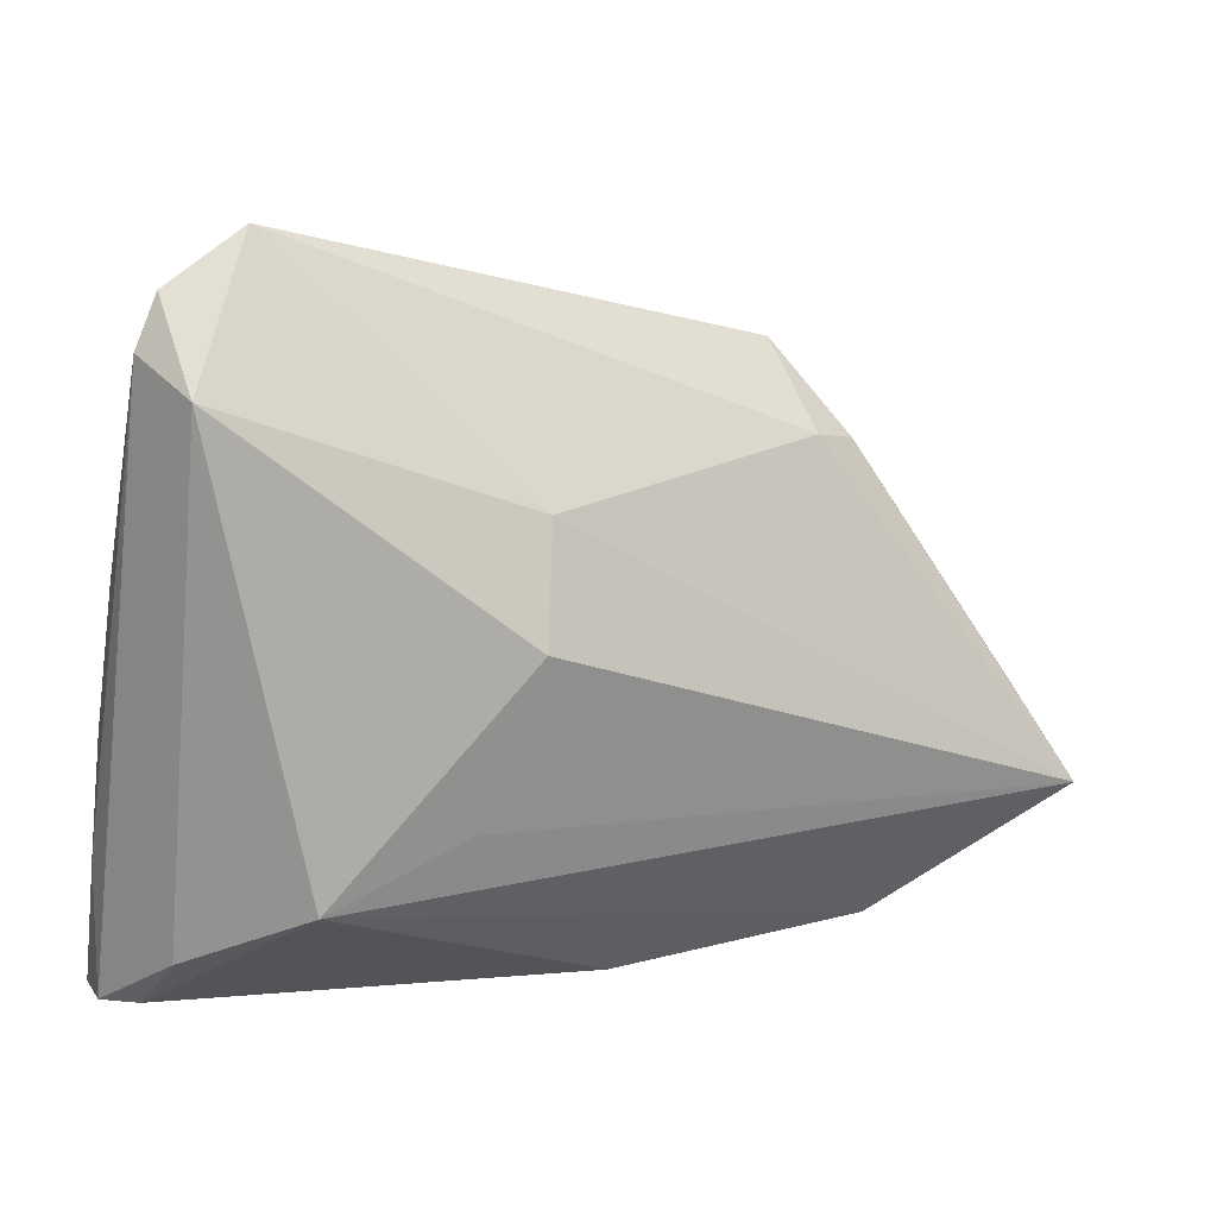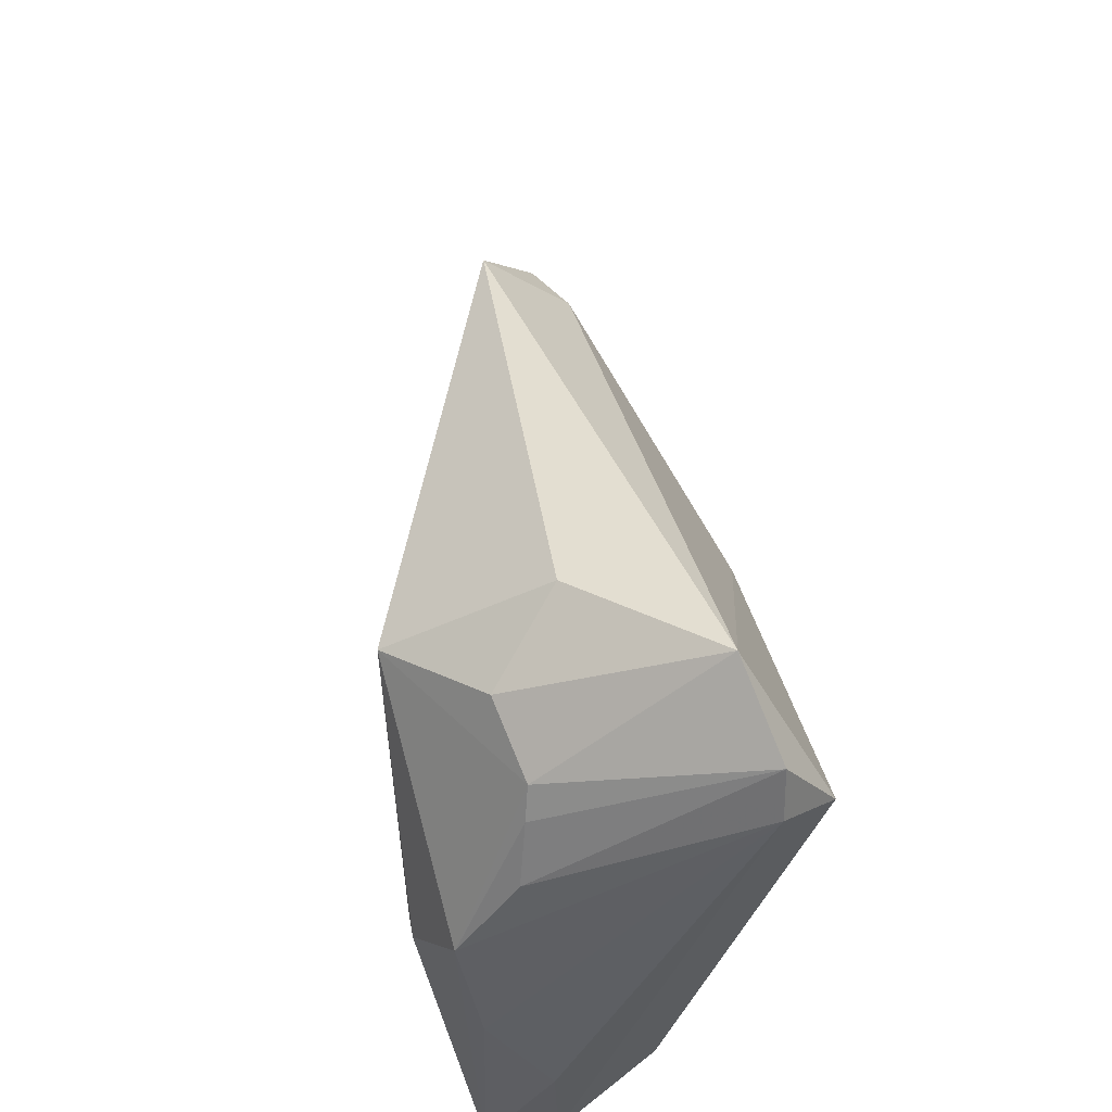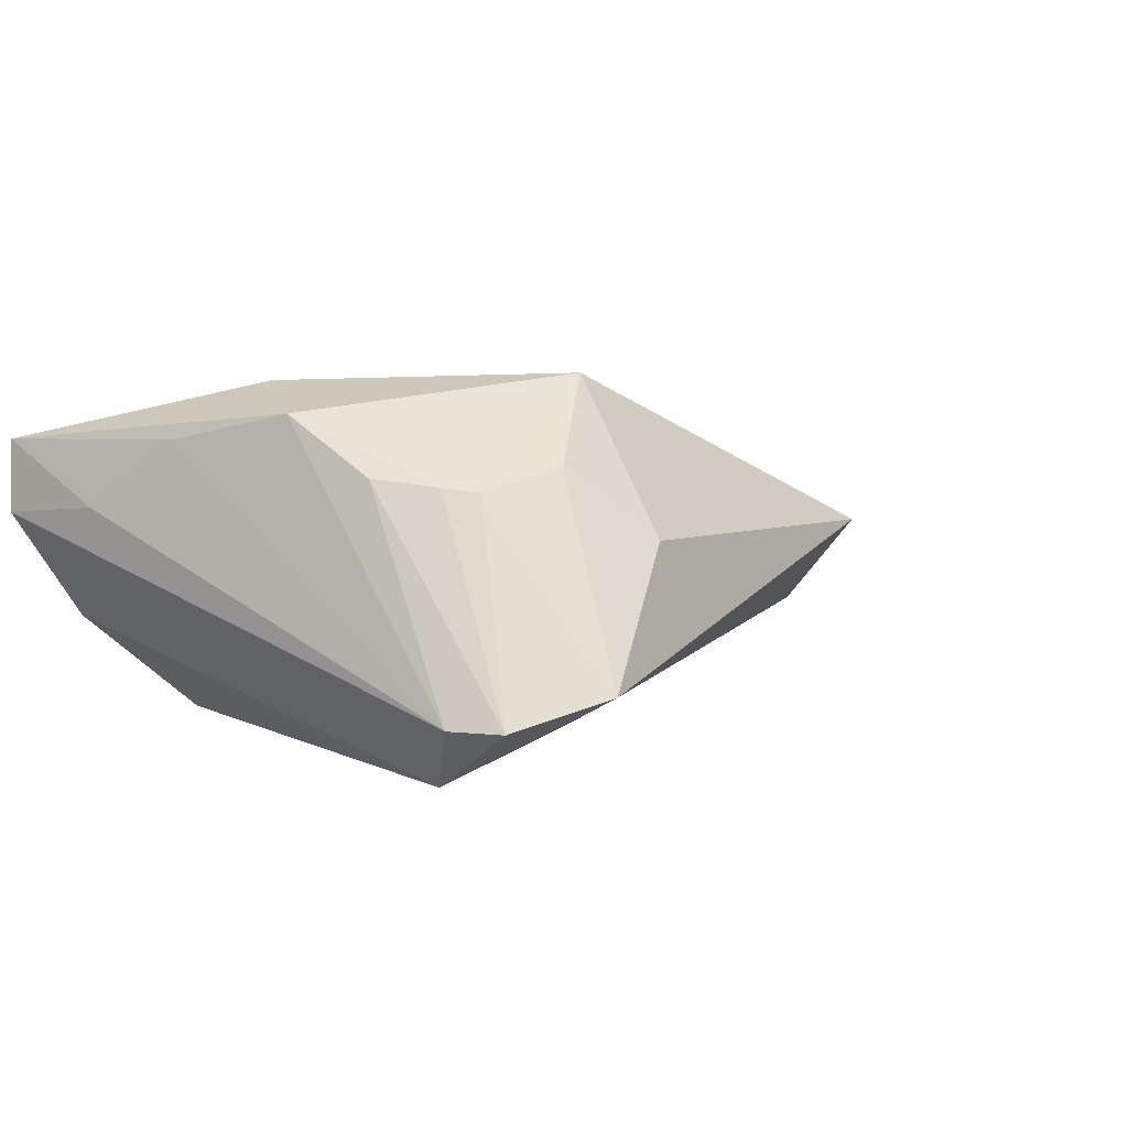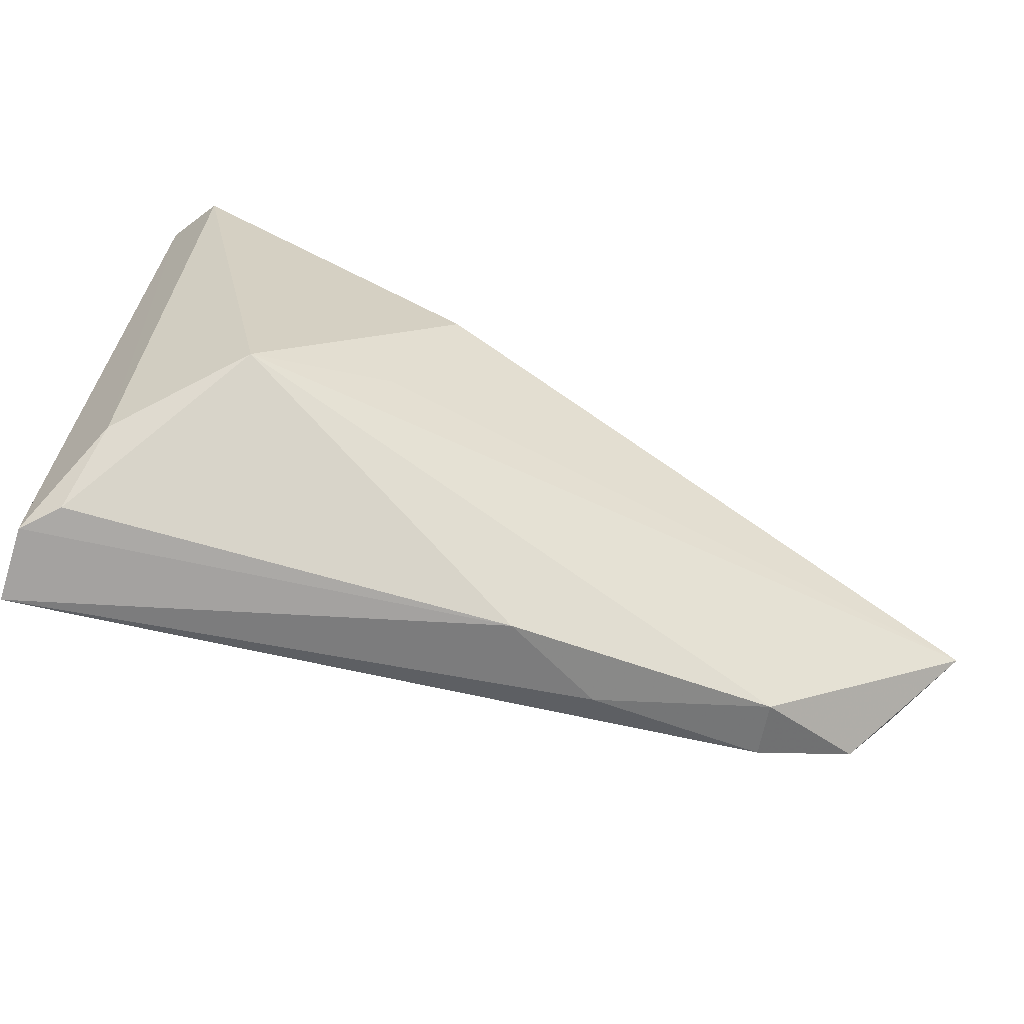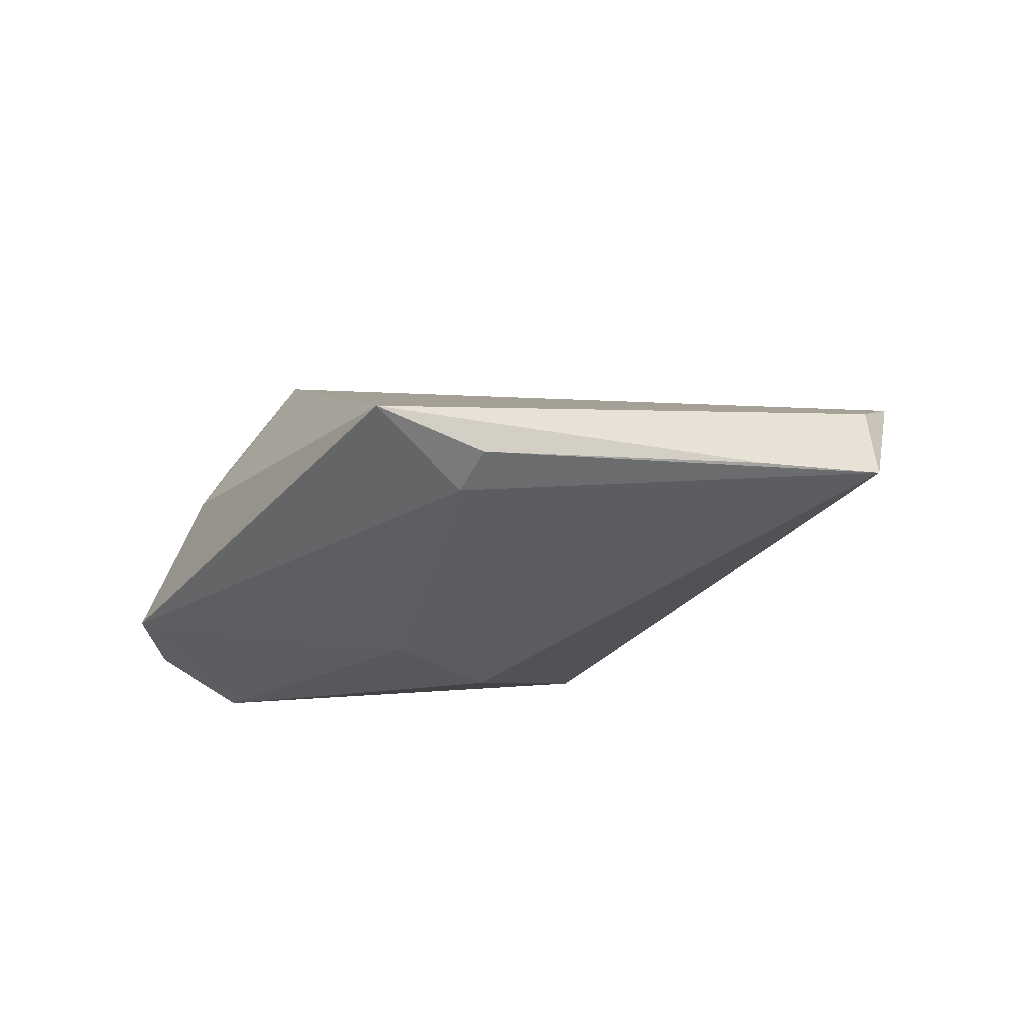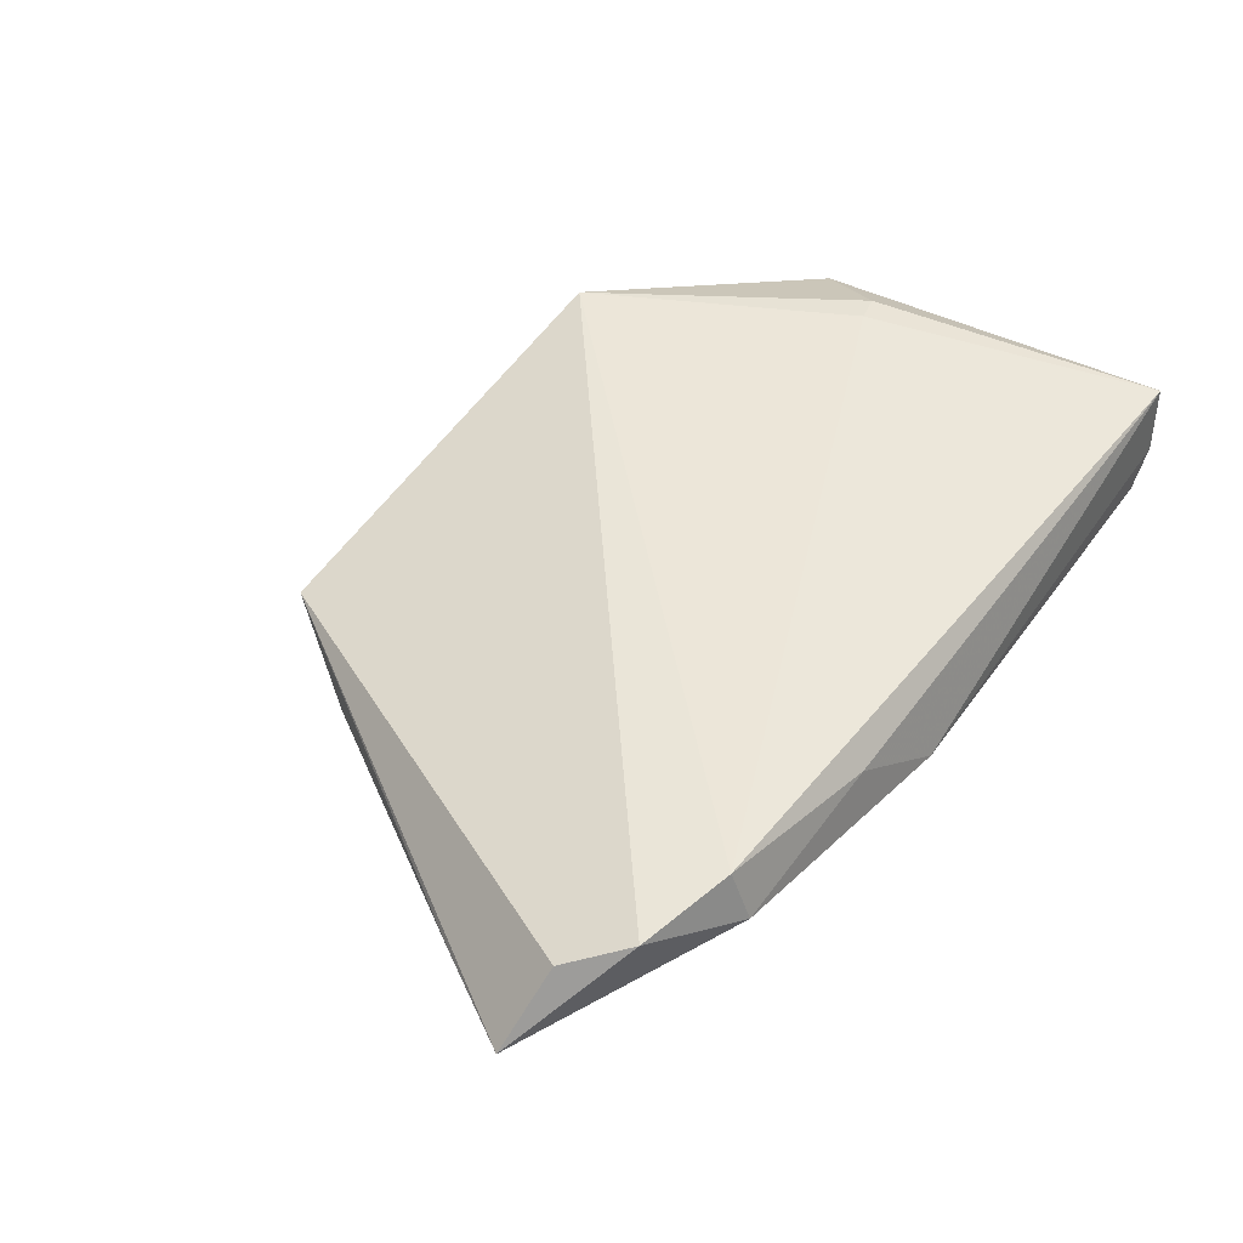
<metadata>
{"format":"obj","ext":"obj","renderer":"f3d","projection":"perspective","resolution":1024,"background":"white","views":[{"elev":5.6,"azim":160.2,"up":"+Y"},{"elev":54.5,"azim":82.9,"up":"+Y"},{"elev":1.2,"azim":128.7,"up":"+Z"},{"elev":-72.7,"azim":162.1,"up":"+Y"},{"elev":-13.9,"azim":-116.8,"up":"+Z"},{"elev":42.5,"azim":-56.7,"up":"+Z"}]}
</metadata>
<code>
v -0.05725 -0.02691 0.006544
v 0.03754 -0.00948 0.01387
v -0.0003327 0.00125 -0.02167
v -0.02589 -0.03348 0.006734
v 0.03495 0.01727 0.009376
v 0.01329 0.0382 0.003
v 0.03564 0.006114 0.01631
v 0.0216 0.03193 0.01051
v 0.02138 -0.02393 -0.01692
v 0.02895 -0.003113 0.02049
v -0.03471 0.03224 0.00523
v -0.01437 -0.03572 0.000414
v 0.03565 0.0361 -0.01563
v 0.0379 0.03028 -0.01543
v 0.03951 -0.02115 0.006505
v 0.02544 -0.003865 0.02066
v 0.03372 0.02579 -0.02167
v -0.06788 -0.01745 -0.00514
v 0.02626 0.04255 -0.01225
v 0.00551 -0.0168 -0.01691
v 0.03359 -0.0299 -0.005908
v 0.03167 0.02419 0.008409
v -0.06067 -0.006246 -0.003576
v -0.04623 -0.03021 0.00837
v 0.03912 -0.03572 0.01452
v 0.03548 -0.03556 0.002415
v 0.03924 -0.03572 0.006075
v 0.02955 0.02771 0.007872
v -0.001977 0.0146 -0.01823
v -0.03646 0.02173 -0.004585
v -0.04527 -0.03201 0.002018
v -0.04207 0.02125 -0.001006
v 0.01103 0.02584 0.02104
v -0.06197 -0.02027 0.003955
f 9 17 21
f 21 17 14
f 26 9 21
f 12 9 26
f 17 9 3
f 18 9 31
f 31 9 12
f 4 12 25
f 25 24 4
f 4 31 12
f 24 31 4
f 25 7 10
f 10 7 33
f 22 7 5
f 5 7 14
f 25 12 27
f 12 26 27
f 27 15 25
f 27 26 21
f 21 14 27
f 14 15 27
f 20 9 18
f 18 3 20
f 20 3 9
f 22 5 13
f 13 5 14
f 13 14 17
f 17 19 13
f 18 34 11
f 17 3 29
f 29 19 17
f 29 3 18
f 1 31 24
f 1 24 33
f 1 34 18
f 18 31 1
f 33 11 1
f 1 11 34
f 33 24 16
f 16 10 33
f 16 24 25
f 25 10 16
f 14 7 2
f 2 15 14
f 2 7 25
f 25 15 2
f 22 13 28
f 28 13 19
f 19 8 28
f 28 8 33
f 28 7 22
f 33 7 28
f 30 29 18
f 30 11 19
f 19 29 30
f 19 11 6
f 6 8 19
f 6 11 33
f 33 8 6
f 32 30 18
f 11 30 32
f 18 11 23
f 23 32 18
f 11 32 23

</code>
